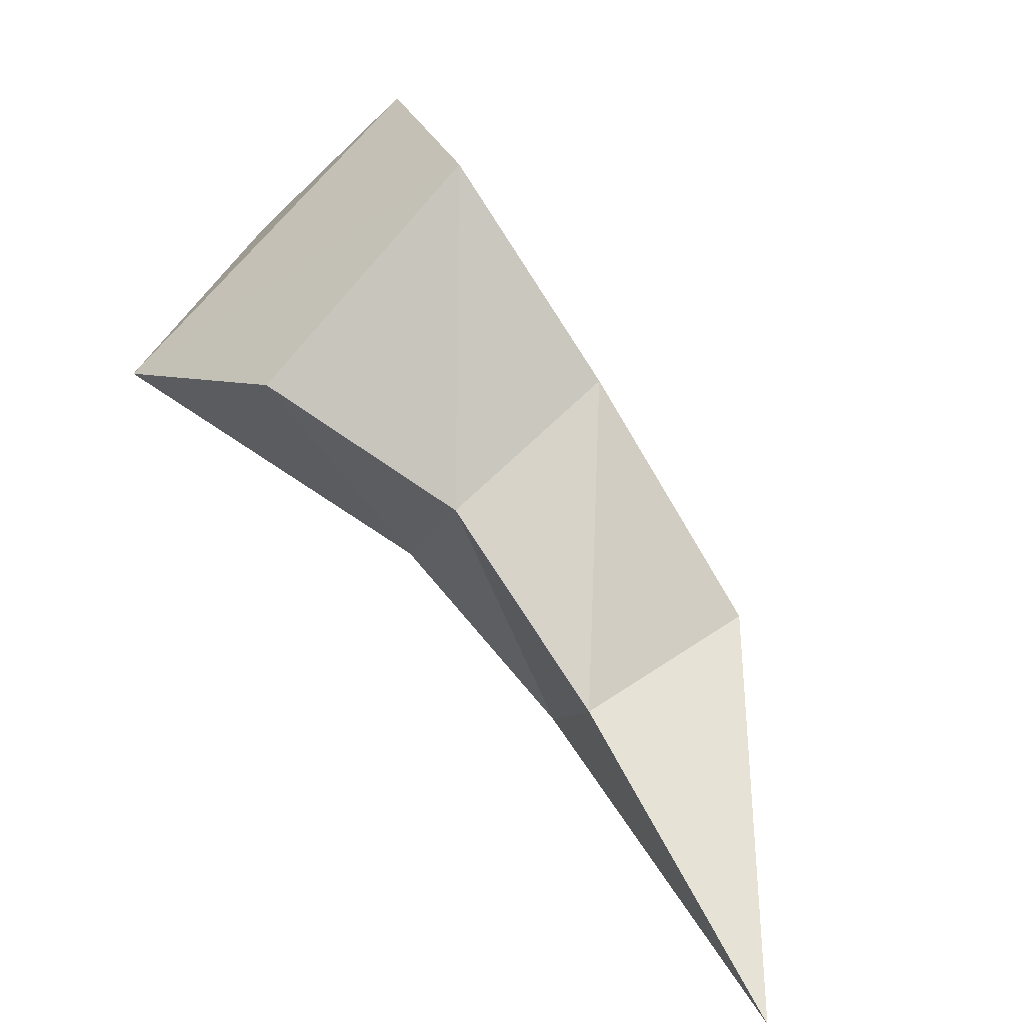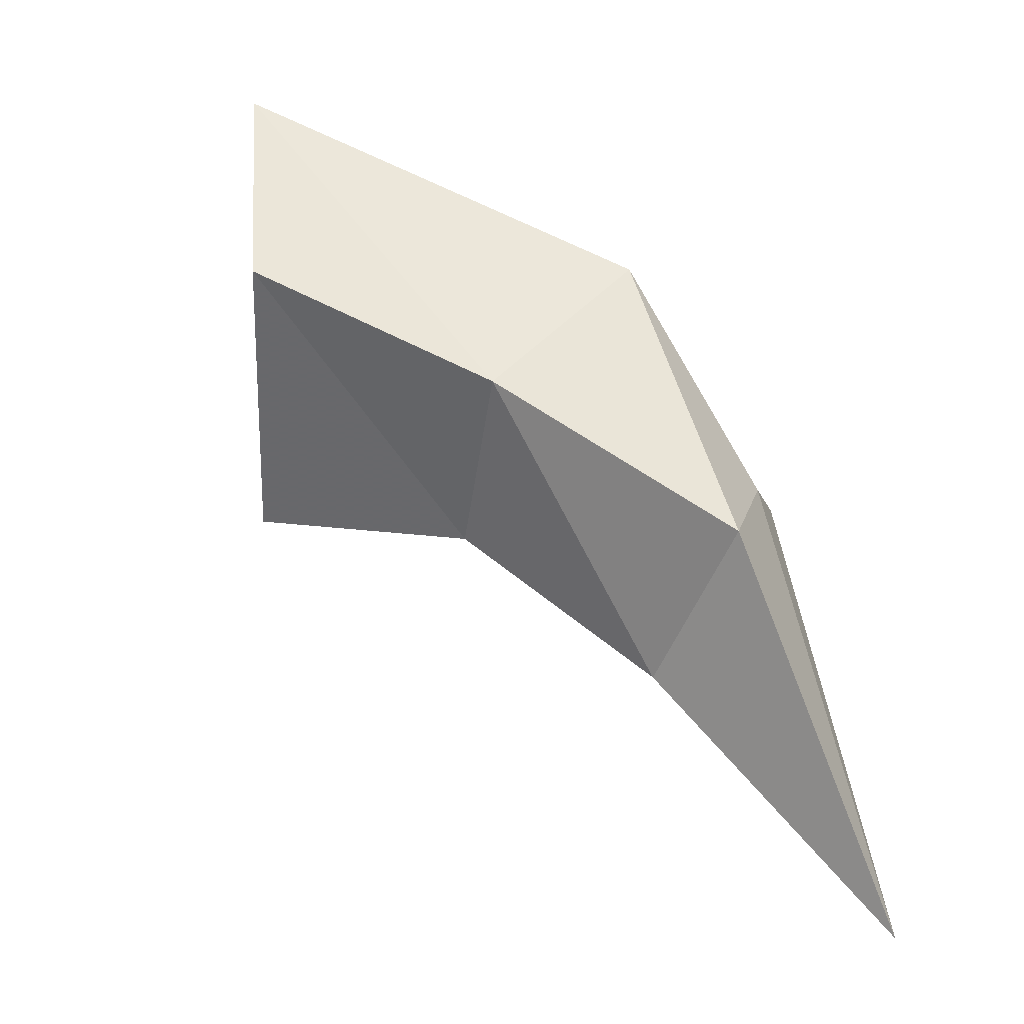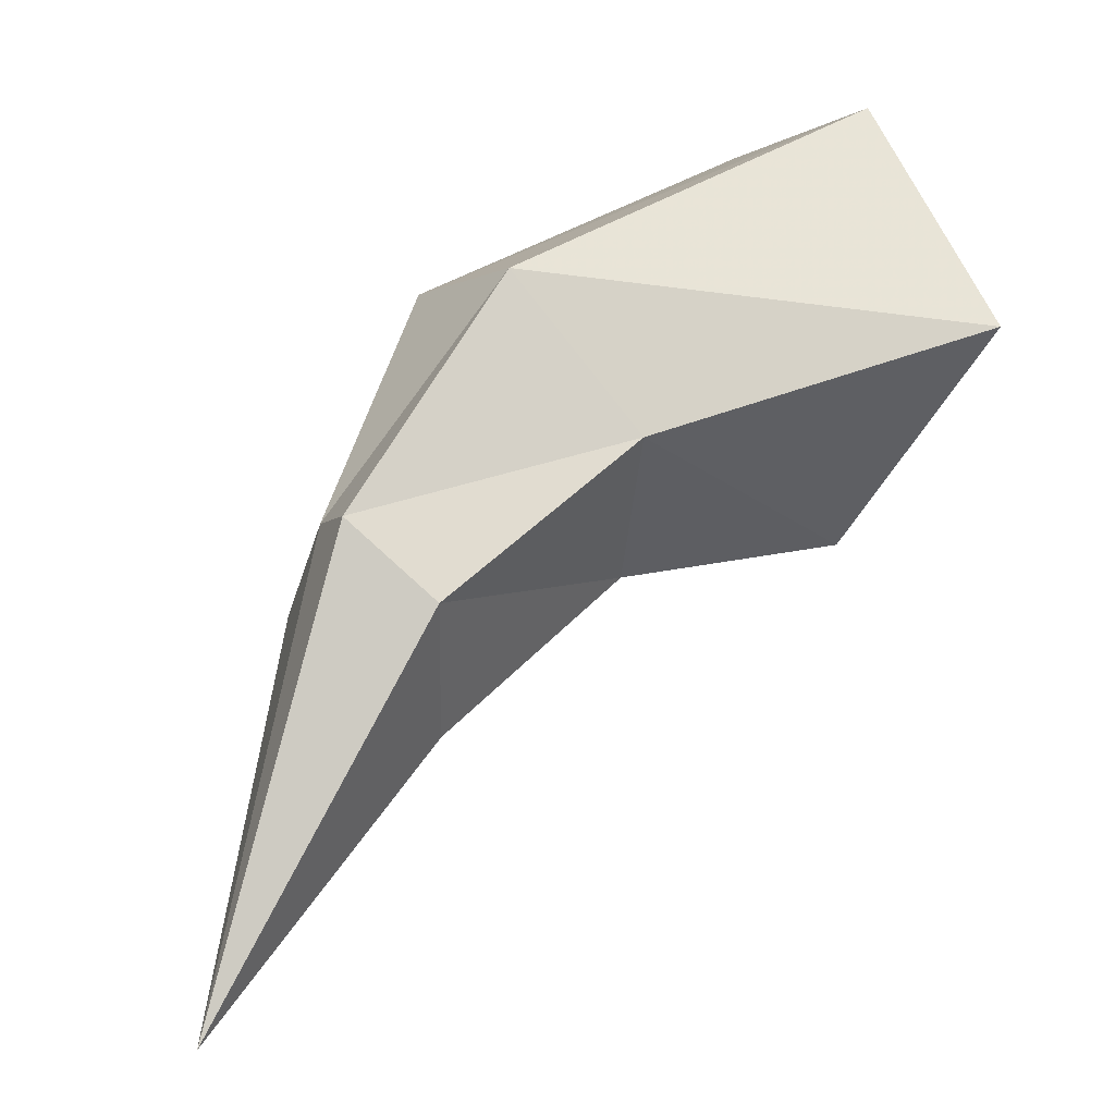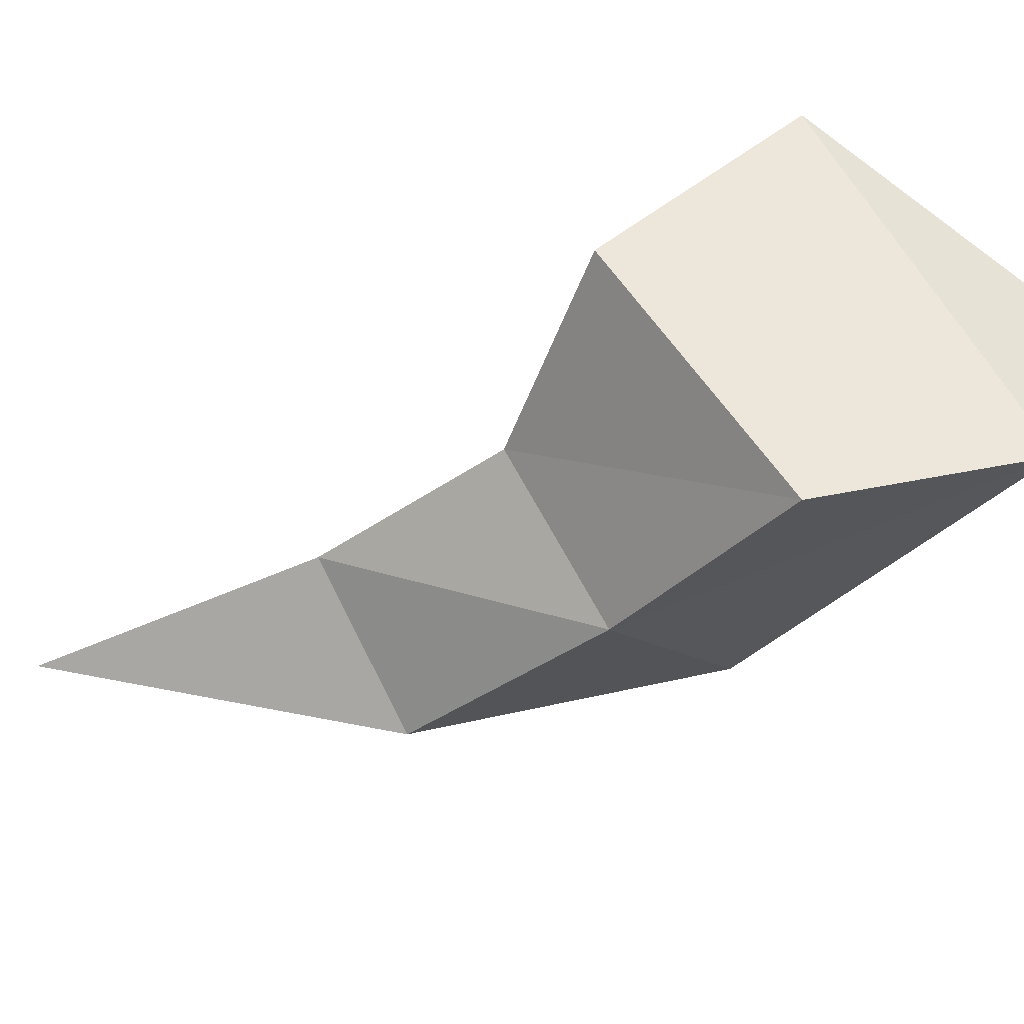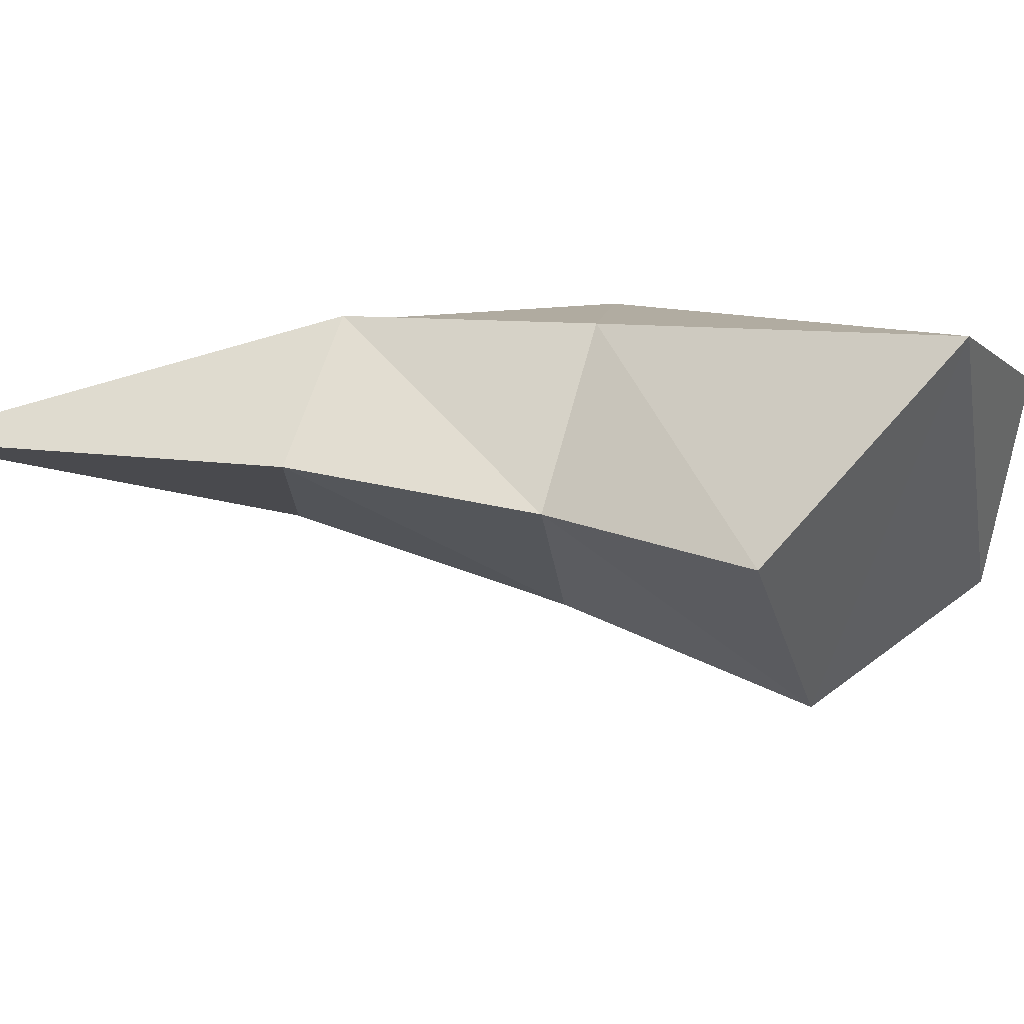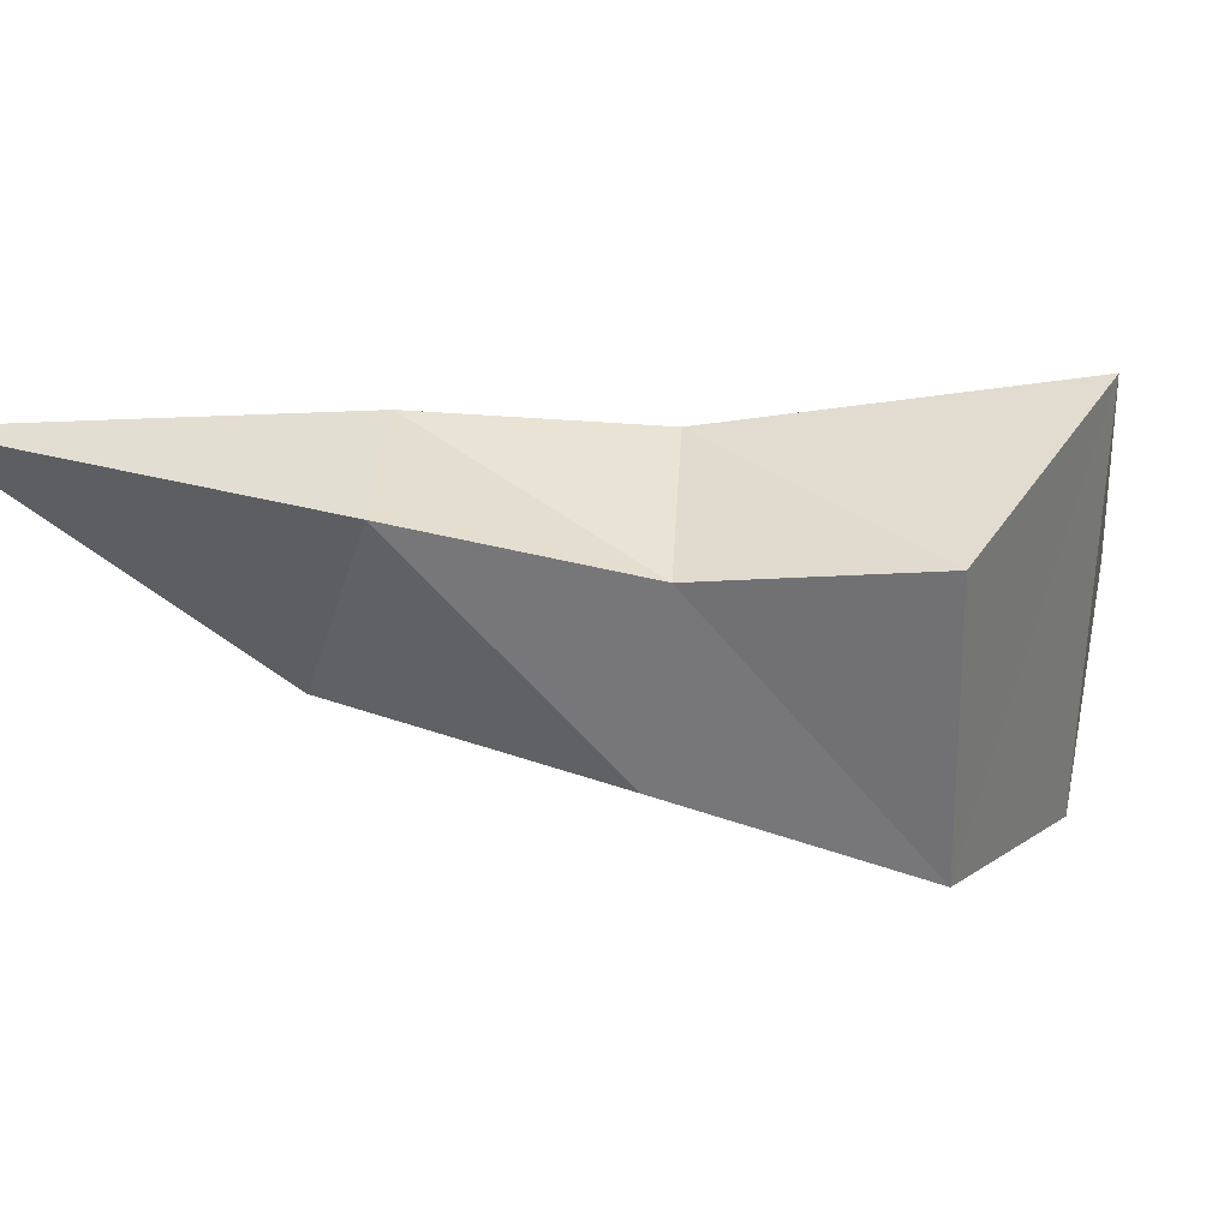
<metadata>
{"format":"obj","ext":"obj","renderer":"f3d","projection":"perspective","resolution":1024,"background":"white","views":[{"elev":-52.6,"azim":-34.4,"up":"+Z"},{"elev":-16.8,"azim":16.4,"up":"+Z"},{"elev":-4.6,"azim":159.8,"up":"+Z"},{"elev":-54.0,"azim":-101.2,"up":"+Y"},{"elev":21.9,"azim":-135.6,"up":"+Y"},{"elev":-9.1,"azim":-156.4,"up":"+Y"}]}
</metadata>
<code>
v -0.07031 -0.02344 -0.03906
v -0.08594 0.01562 0
v -0.01562 0.007812 -0.02344
v -0.02344 -0.02344 -0.04688
v -0.05469 -0.07031 0
v -0.0625 -0.05469 0.04688
v -0.07031 -0.007812 0.04688
v 0.007812 0 0.007812
v 0.03906 0 -0.03906
v 0.02344 0.007812 -0.05469
v 0.01562 -0.01562 -0.07812
v -0.007812 -0.05469 -0.02344
v 0.01562 -0.03125 0.007812
v 0.03906 -0.01562 -0.03906
v 0.0625 -0.007812 -0.1328
v 0.03906 -0.03906 -0.05469
f 1 2 3
f 1 3 4
f 1 4 5
f 2 7 8
f 2 8 3
f 4 12 5
f 5 12 6
f 6 12 13
f 6 13 7
f 7 13 8
f 1 5 2
f 2 5 6
f 2 6 7
f 3 8 9
f 3 9 10
f 3 10 4
f 4 10 11
f 4 11 12
f 8 13 14
f 8 14 9
f 11 16 12
f 12 16 13
f 13 16 14
f 9 14 15
f 9 15 10
f 10 15 11
f 11 15 16
f 14 16 15

</code>
